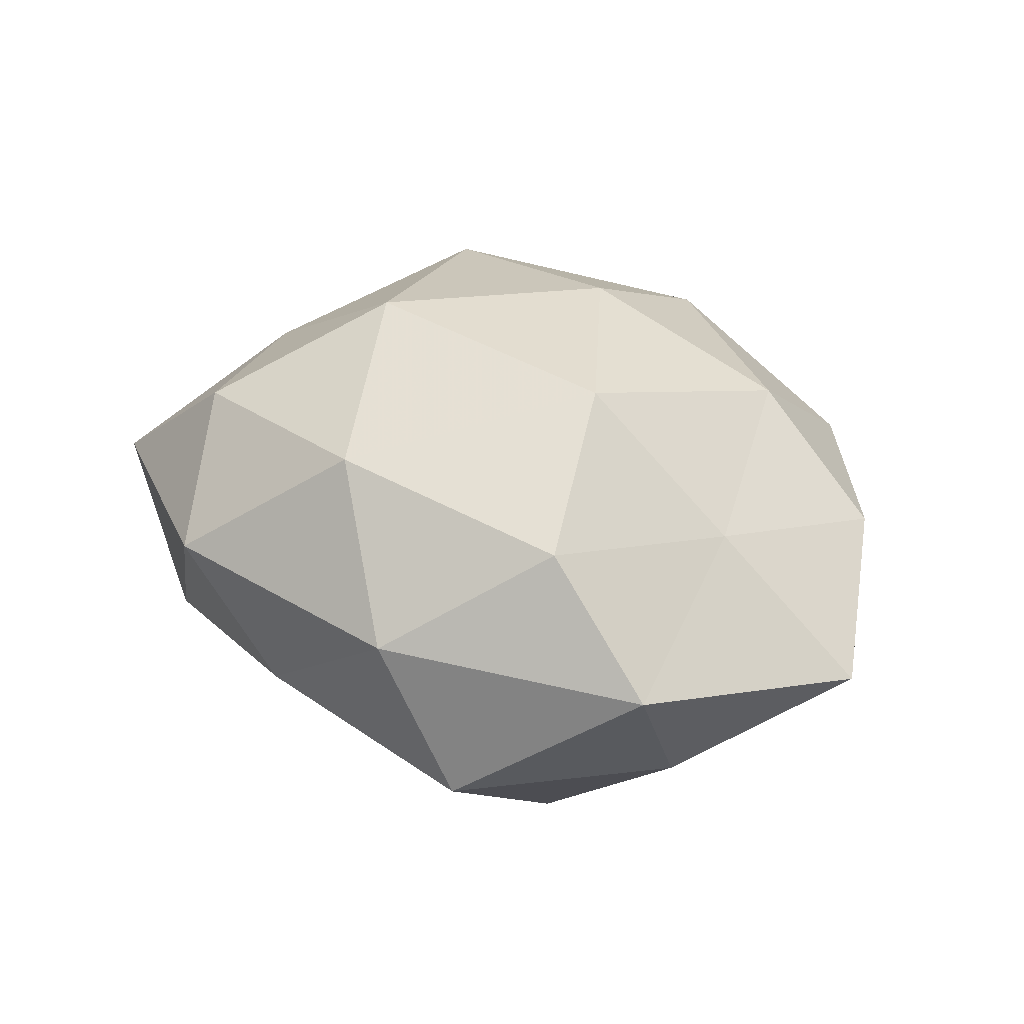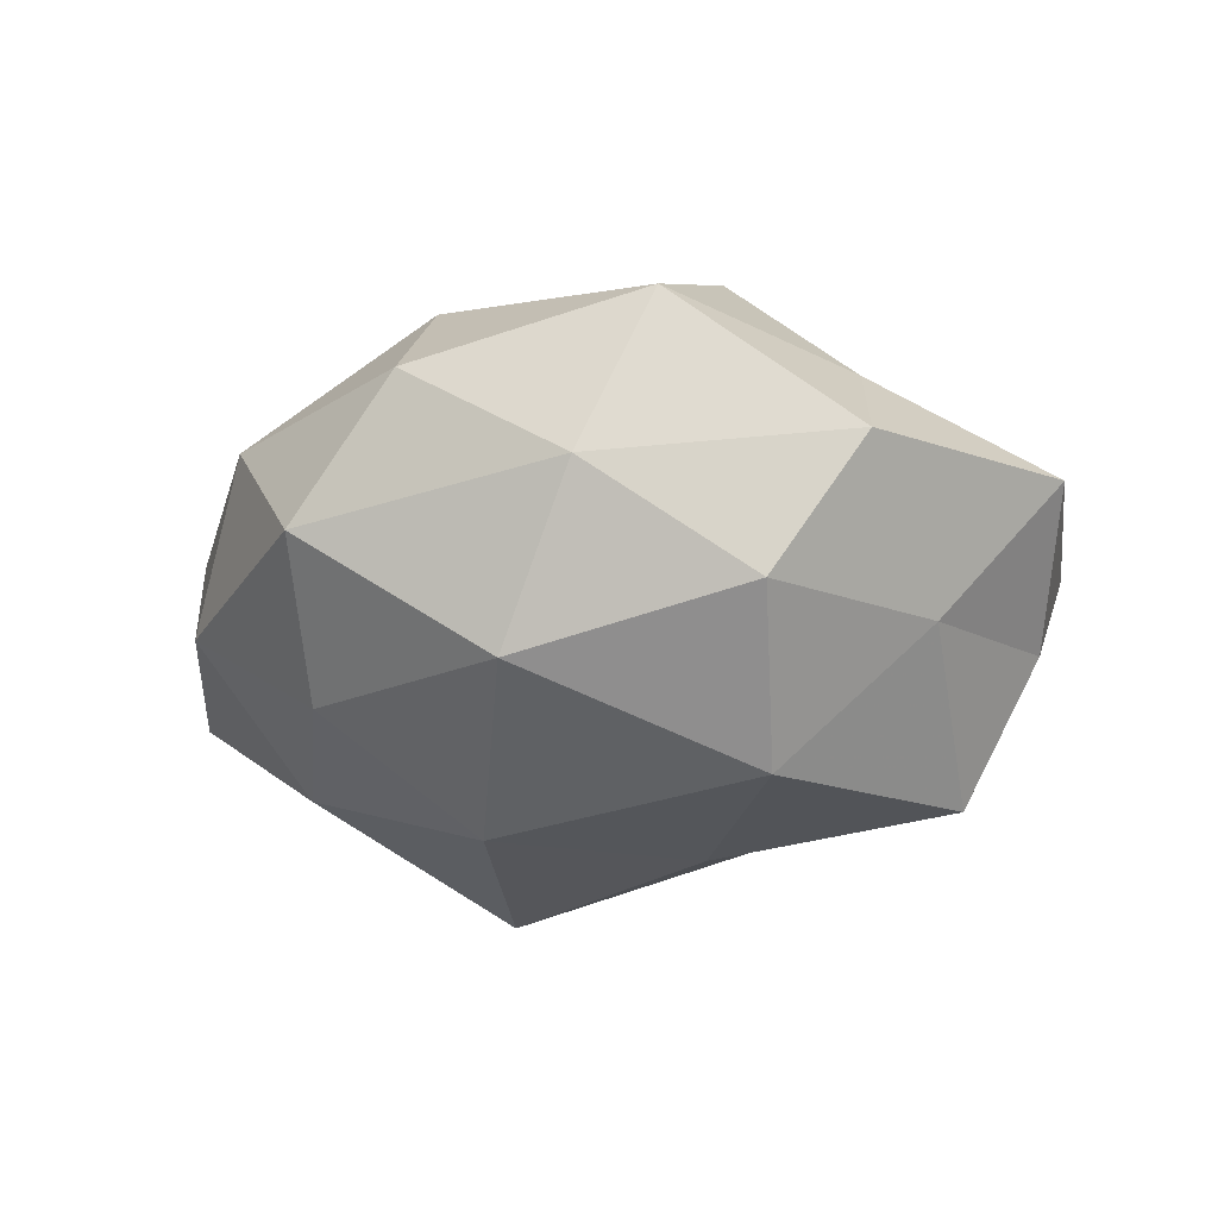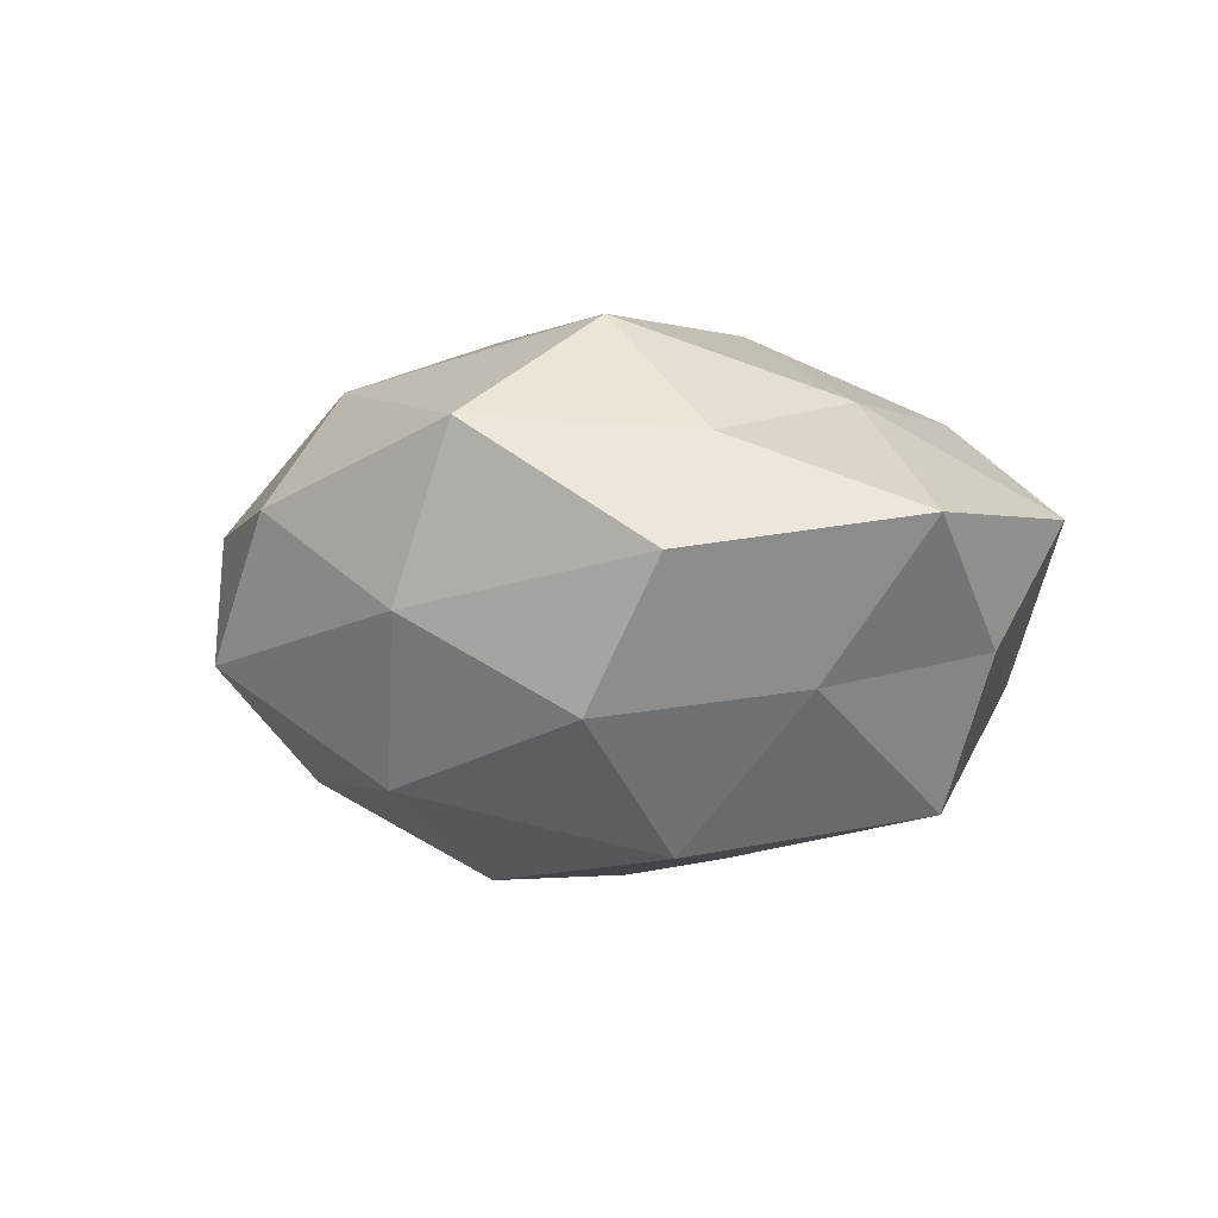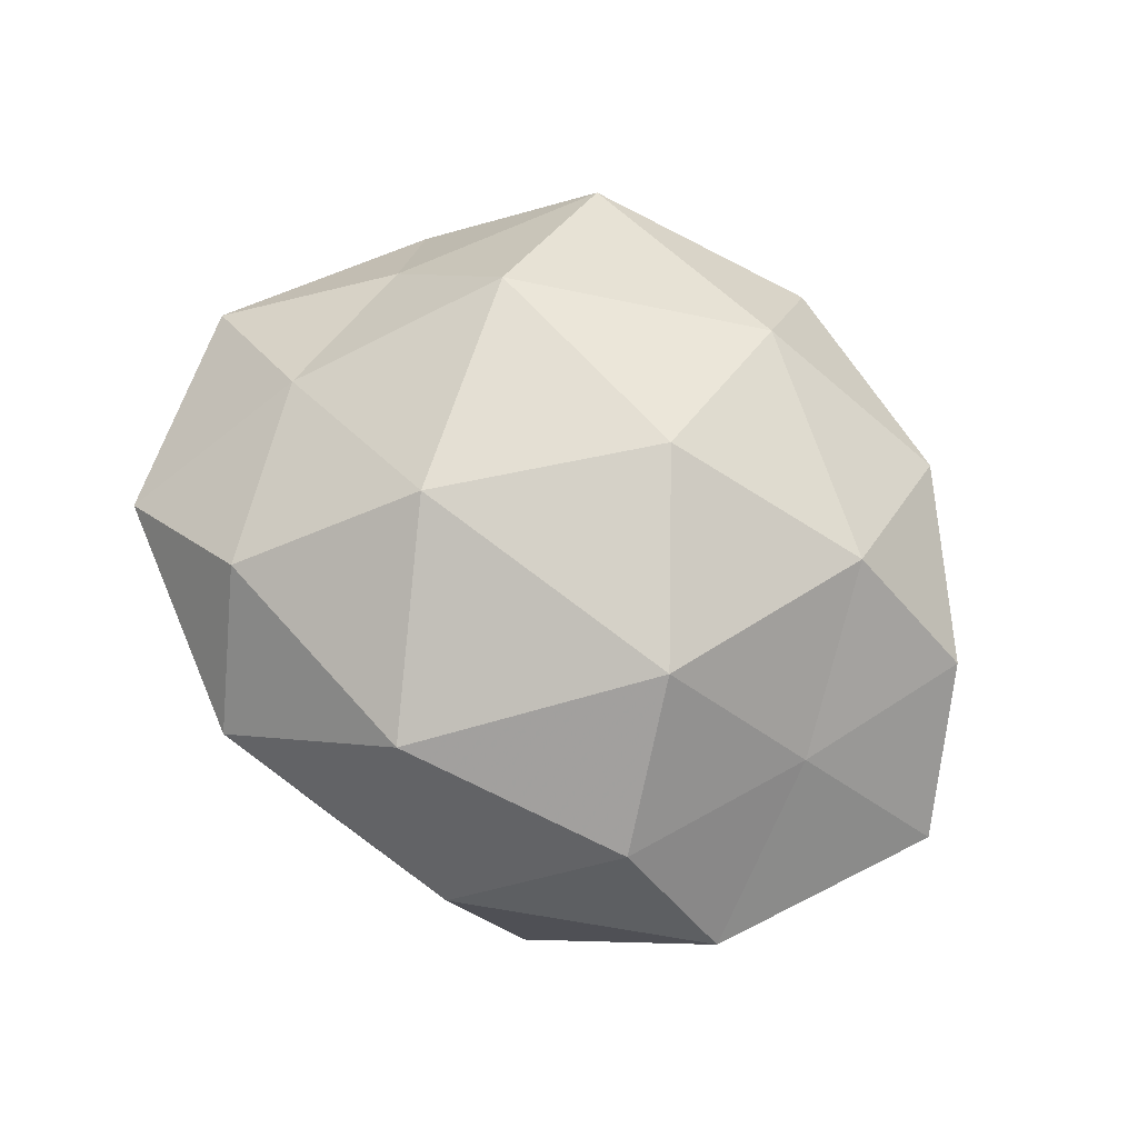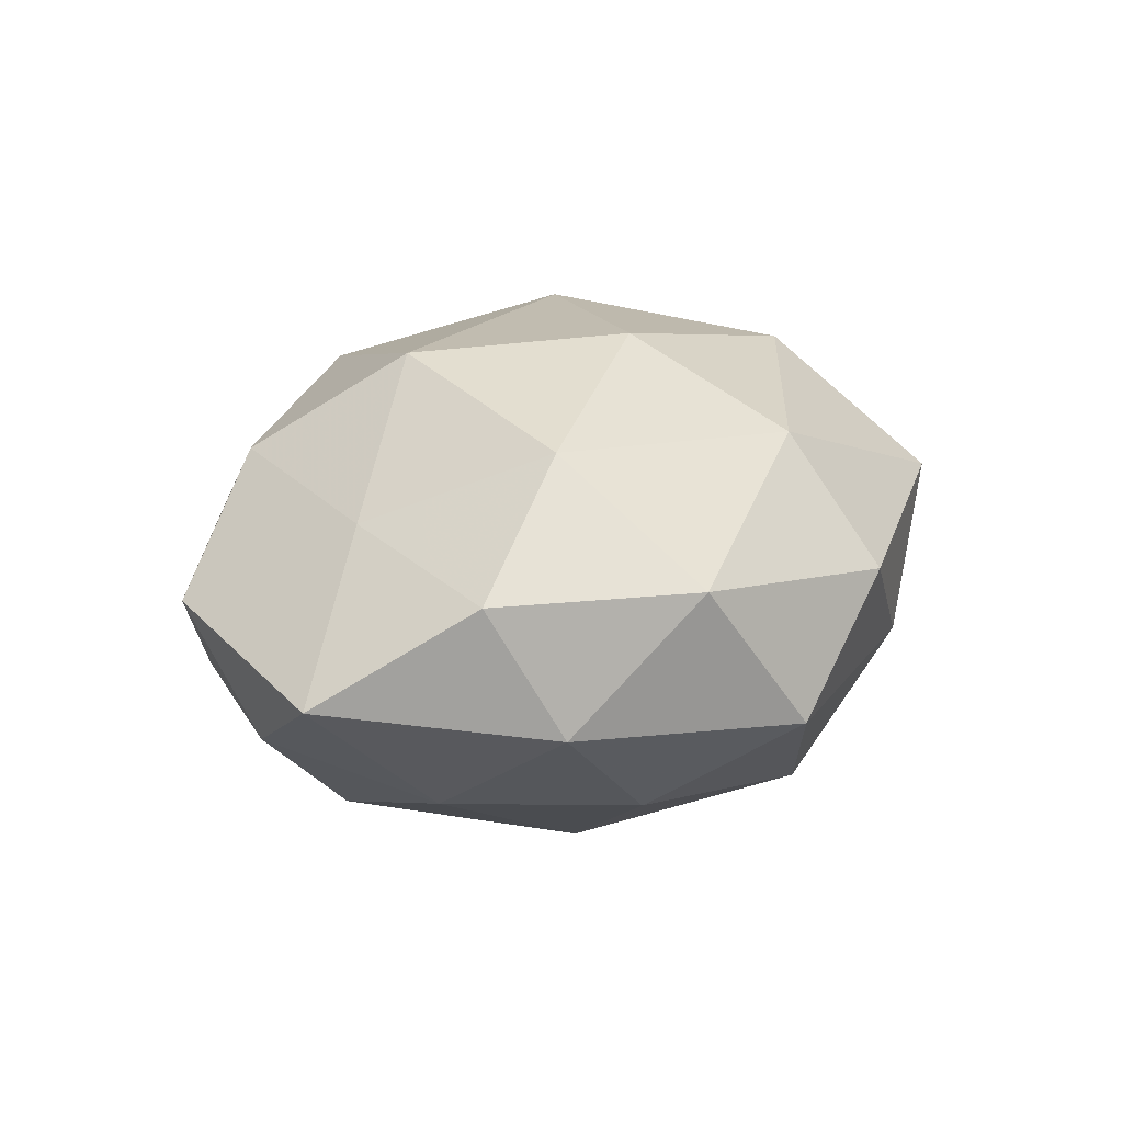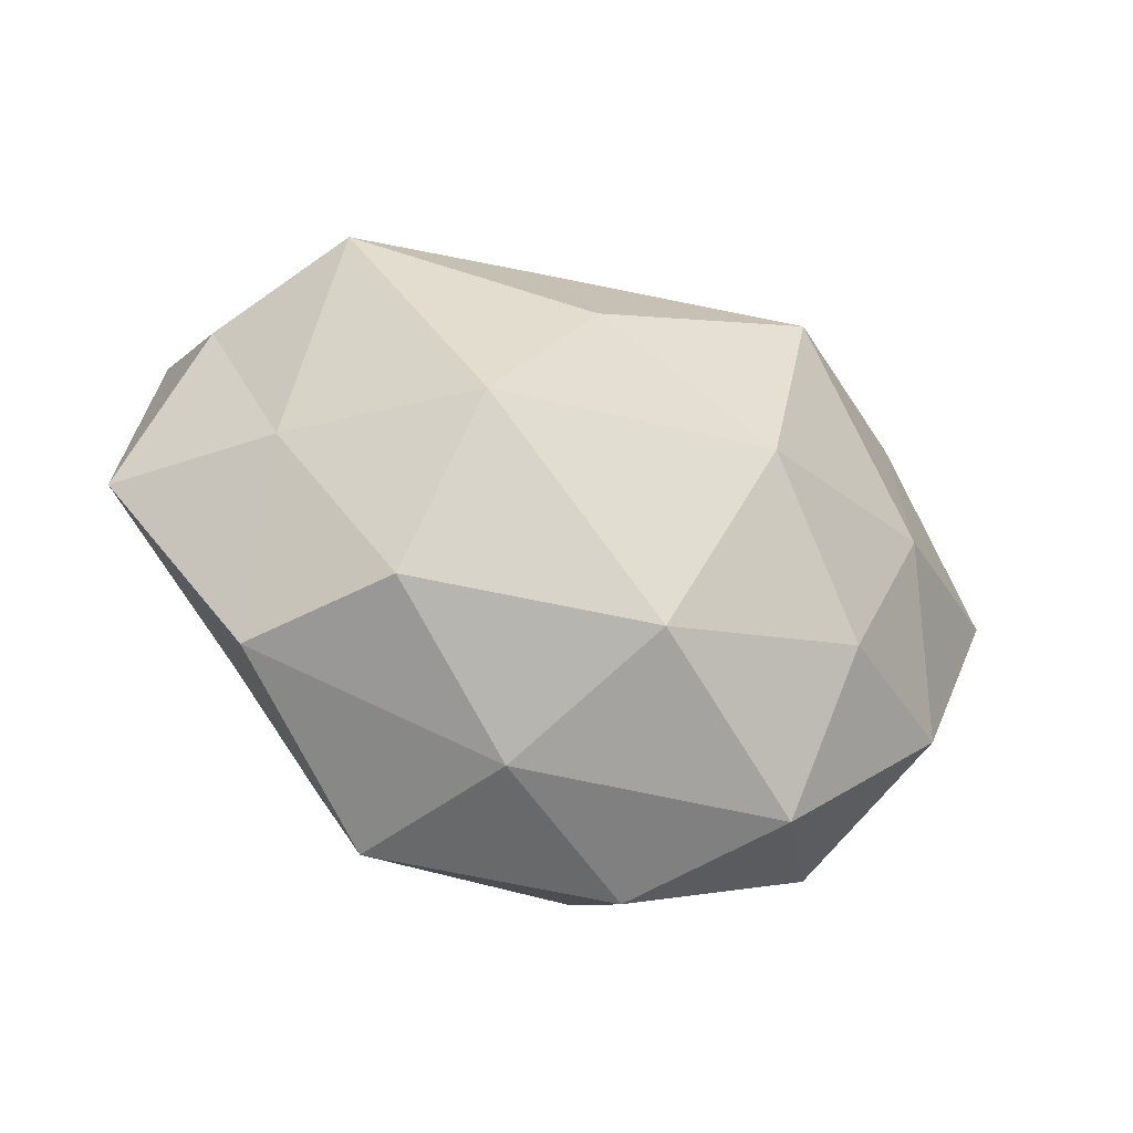
<metadata>
{"format":"obj","ext":"obj","renderer":"f3d","projection":"perspective","resolution":1024,"background":"white","views":[{"elev":31.3,"azim":-148.3,"up":"+Z"},{"elev":-31.1,"azim":18.4,"up":"+Z"},{"elev":-10.3,"azim":45.5,"up":"+Z"},{"elev":75.6,"azim":-150.7,"up":"+Z"},{"elev":16.1,"azim":-67.4,"up":"+Z"},{"elev":-46.7,"azim":157.5,"up":"+Y"}]}
</metadata>
<code>
v 0.01491 0.007211 0.03314
v -0.03995 0.009643 0.01407
v 0.02217 -0.0128 -0.03259
v 0.007711 0.01045 -0.03044
v -0.05858 0.007337 -0.00326
v 0.0104 0.04242 -0.00744
v -0.03598 -0.03313 0.009486
v -0.02483 -0.04191 -0.00887
v 0.02559 0.04141 0.007928
v -0.05093 -0.01164 0.009271
v -0.0268 0.03143 0.01848
v -0.04057 0.02336 -0.01486
v 0.05676 -0.007776 0.002154
v 0.03915 -0.0004411 0.01876
v -0.03435 -0.01365 0.02364
v -0.01055 -0.04641 0.006971
v 0.03656 -0.02143 0.01225
v -0.008009 -0.01253 0.0331
v -0.002441 -0.03364 -0.02471
v -0.01084 -0.03446 0.02305
v -0.0292 -0.0228 -0.02072
v 0.003158 0.03423 0.0247
v 0.01923 -0.0438 0.01315
v 0.0414 -0.01061 -0.01537
v 0.03269 0.02424 0.0217
v 0.009177 -0.0433 -0.006782
v -0.01374 -0.007674 -0.03283
v 0.05171 0.02126 0.00647
v 0.009871 0.0289 -0.02072
v 0.03966 -0.03243 -0.002965
v 0.03536 0.03127 -0.01014
v -0.04672 -0.02017 -0.006869
v -0.04126 0.03347 0.00211
v -0.0208 0.02224 -0.03021
v 0.03832 0.01418 -0.02698
v -0.02125 0.01186 0.03114
v -0.01882 0.04351 -0.01429
v -0.009211 0.04564 0.006243
v 0.02086 -0.02242 0.02846
v 0.0272 -0.03195 -0.01933
v 0.04954 0.01044 -0.009882
v -0.03939 -0.0003145 -0.02017
f 2 5 10
f 2 10 15
f 15 10 7
f 8 16 7
f 17 13 14
f 15 7 20
f 20 7 16
f 18 15 20
f 19 8 21
f 16 23 20
f 25 1 14
f 22 1 25
f 22 25 9
f 26 16 8
f 26 8 19
f 26 23 16
f 3 27 4
f 19 27 3
f 19 21 27
f 13 28 14
f 9 25 28
f 14 28 25
f 30 13 17
f 30 17 23
f 24 13 30
f 30 23 26
f 6 9 31
f 9 28 31
f 31 29 6
f 8 7 32
f 10 5 32
f 32 7 10
f 21 8 32
f 33 5 2
f 11 33 2
f 33 12 5
f 4 27 34
f 34 29 4
f 3 4 35
f 3 35 24
f 35 4 29
f 35 29 31
f 11 2 36
f 2 15 36
f 36 18 1
f 36 15 18
f 36 1 22
f 11 36 22
f 37 6 29
f 33 37 12
f 12 37 34
f 37 29 34
f 38 9 6
f 22 9 38
f 11 22 38
f 11 38 33
f 38 6 37
f 38 37 33
f 1 39 14
f 14 39 17
f 1 18 39
f 20 39 18
f 23 17 39
f 23 39 20
f 40 19 3
f 40 3 24
f 40 26 19
f 40 24 30
f 40 30 26
f 24 41 13
f 13 41 28
f 31 28 41
f 24 35 41
f 41 35 31
f 5 12 42
f 27 21 42
f 5 42 32
f 32 42 21
f 34 42 12
f 27 42 34

</code>
